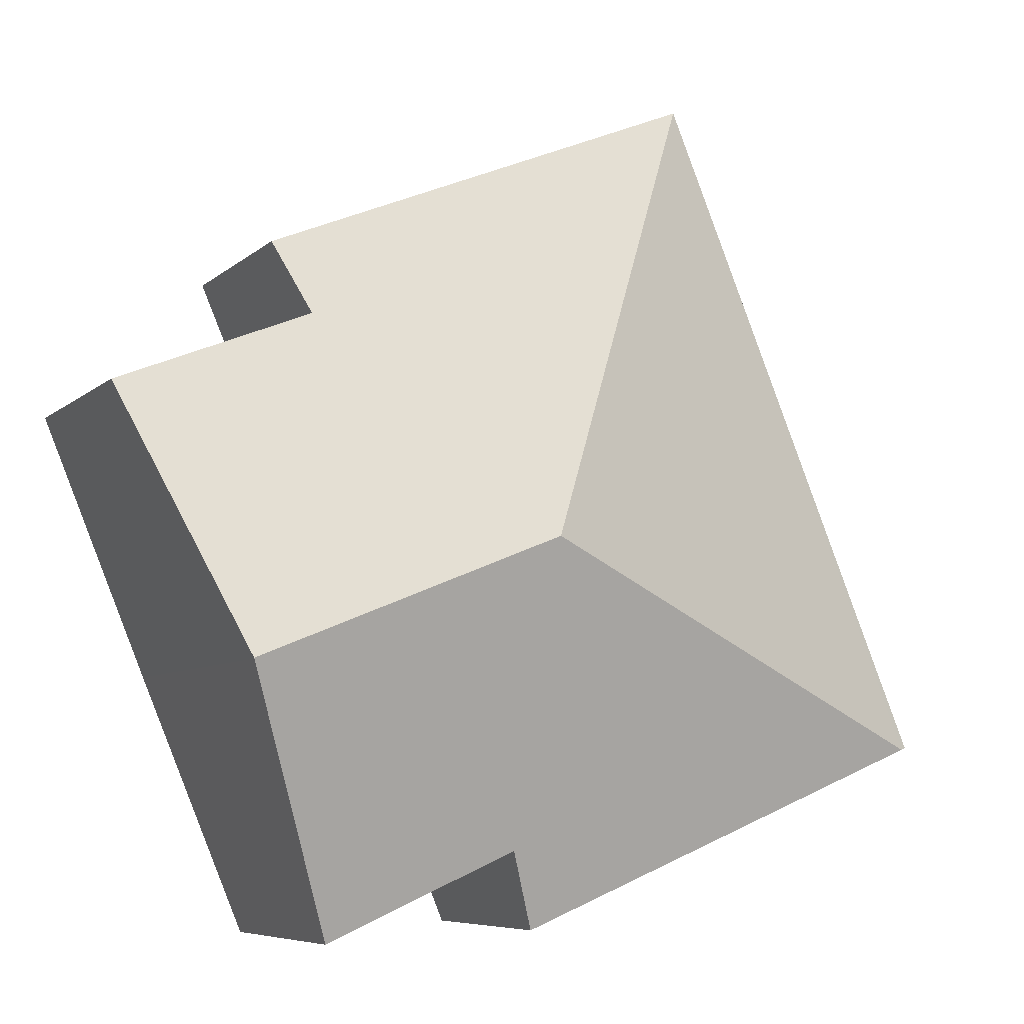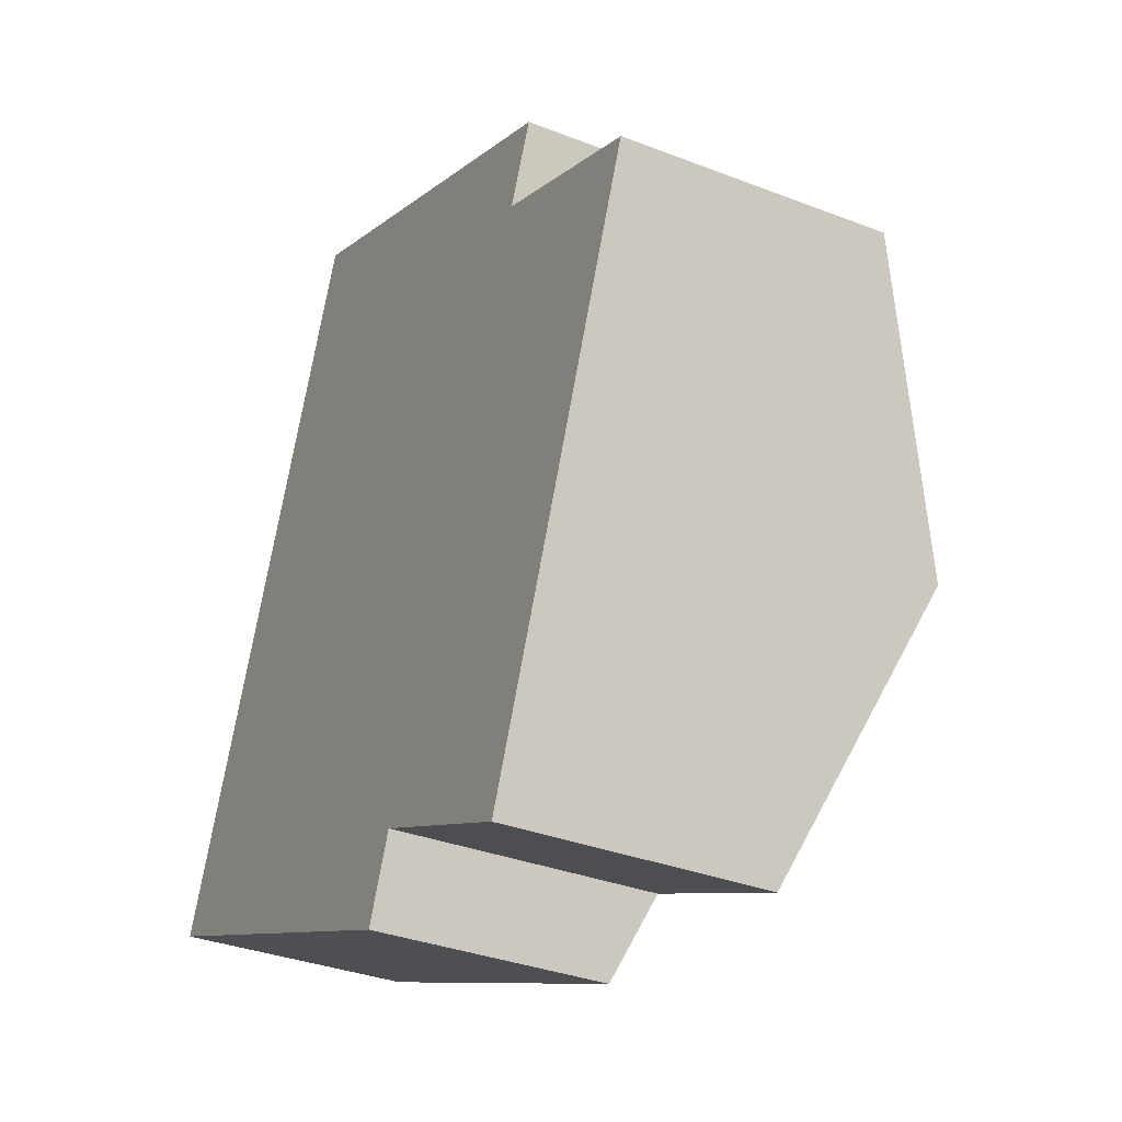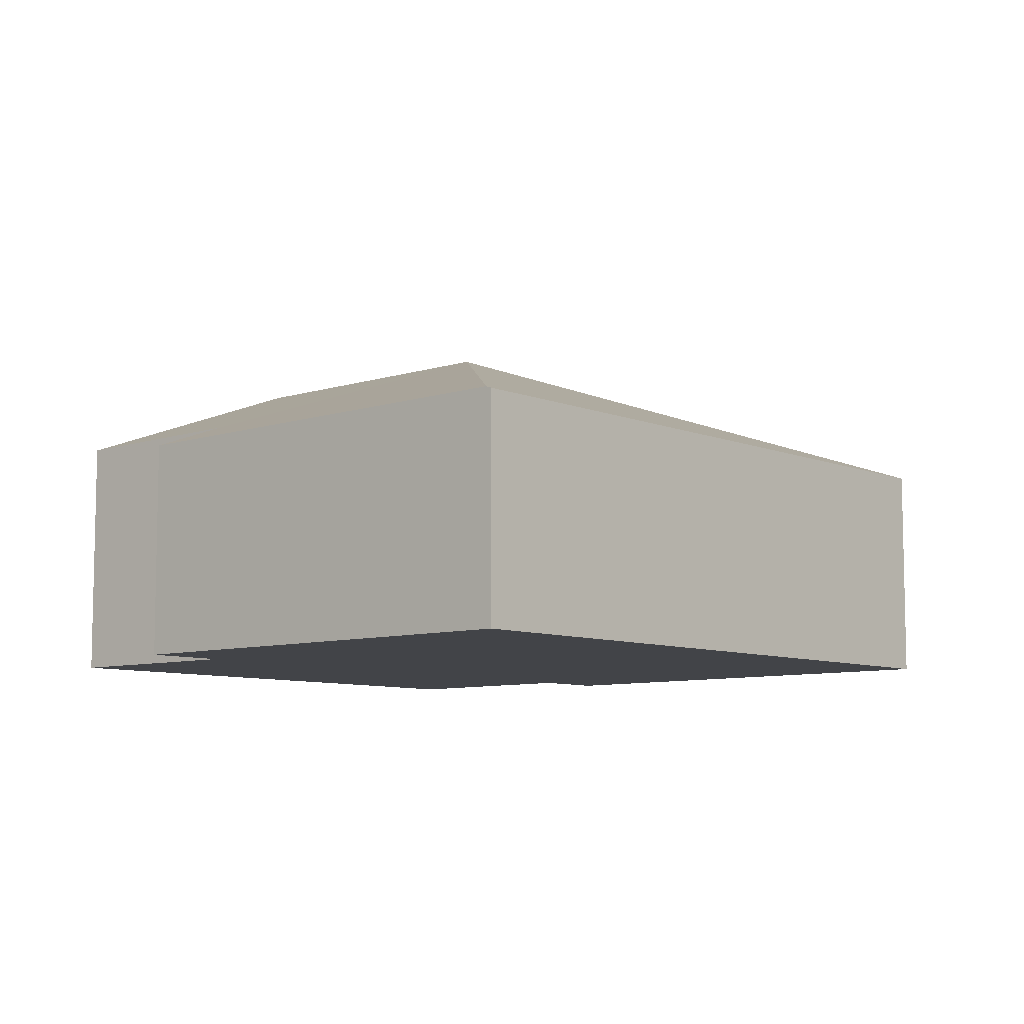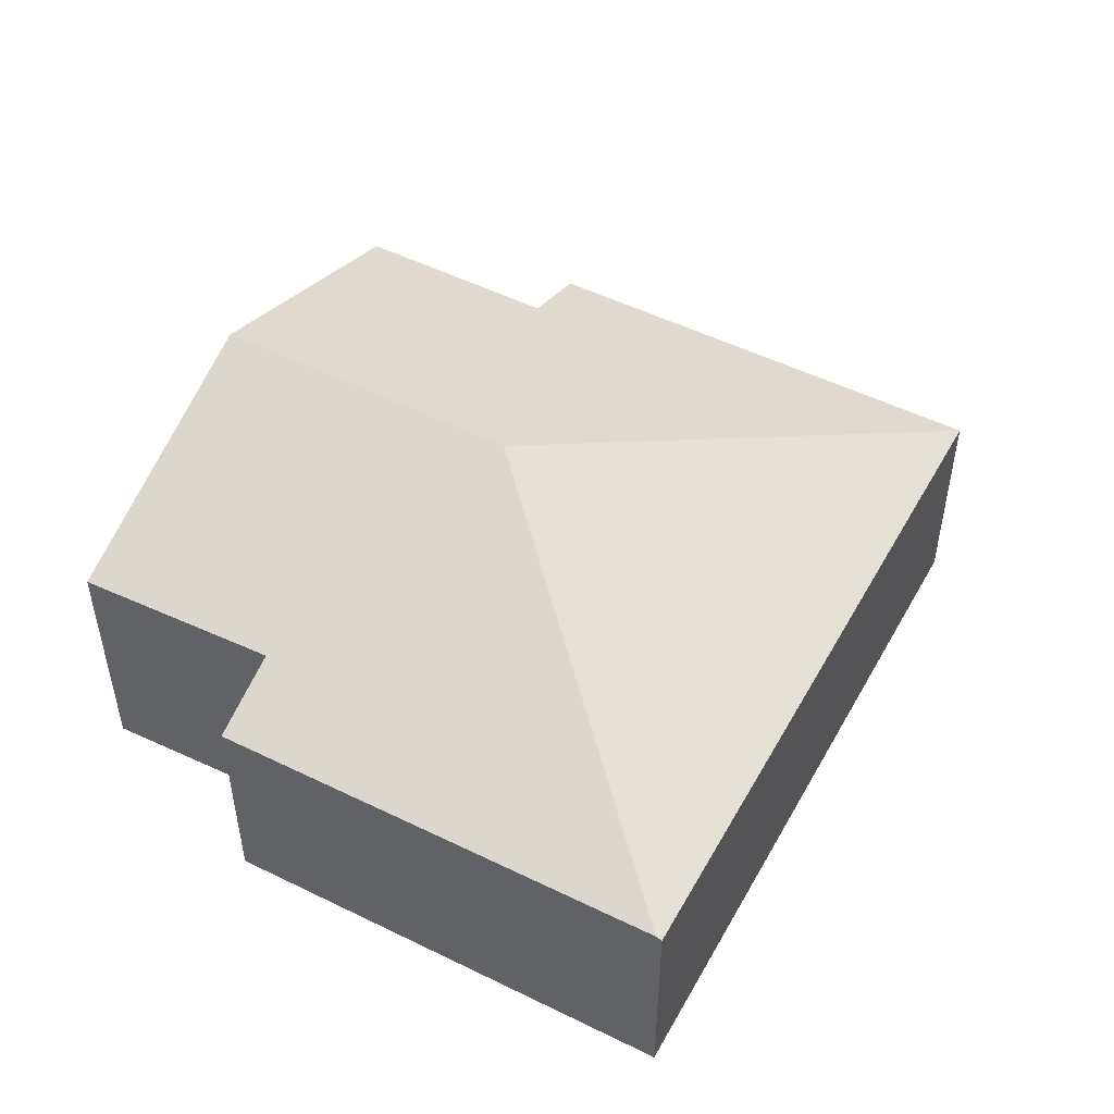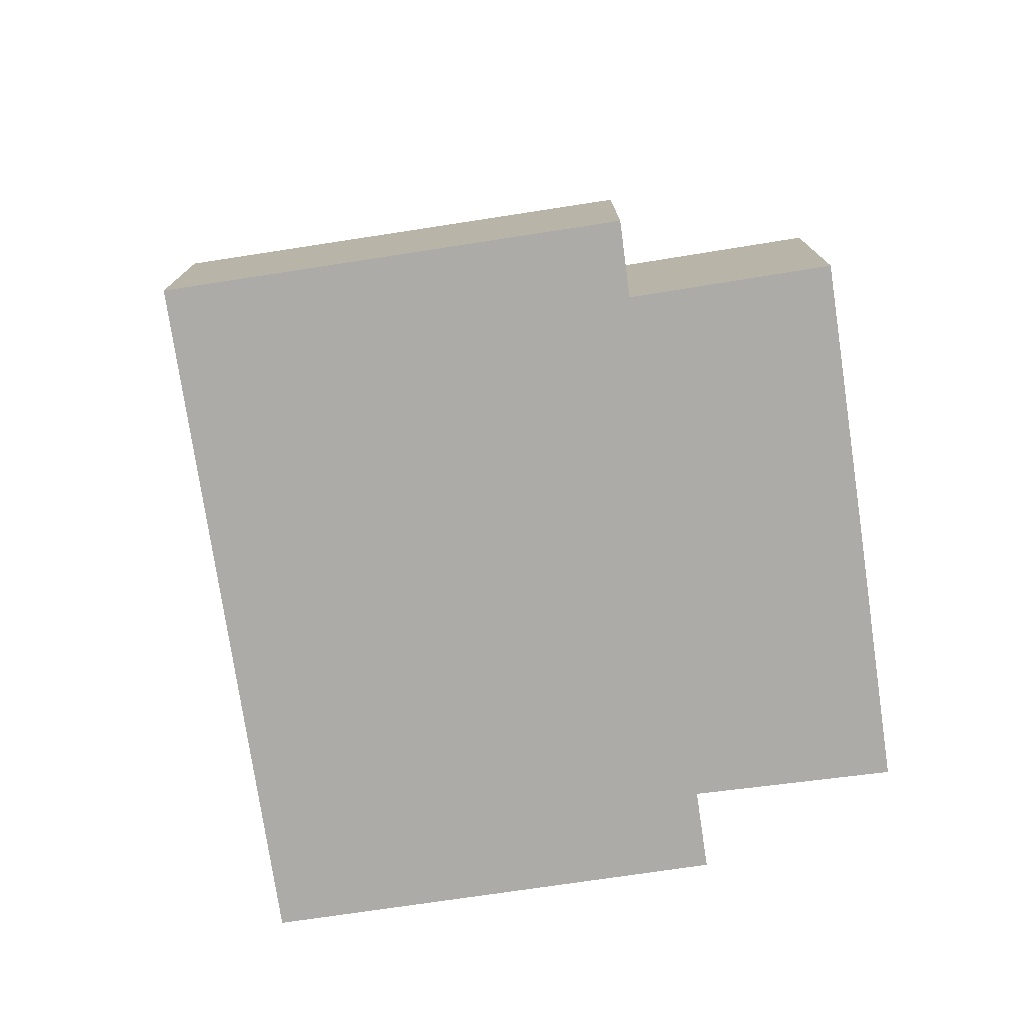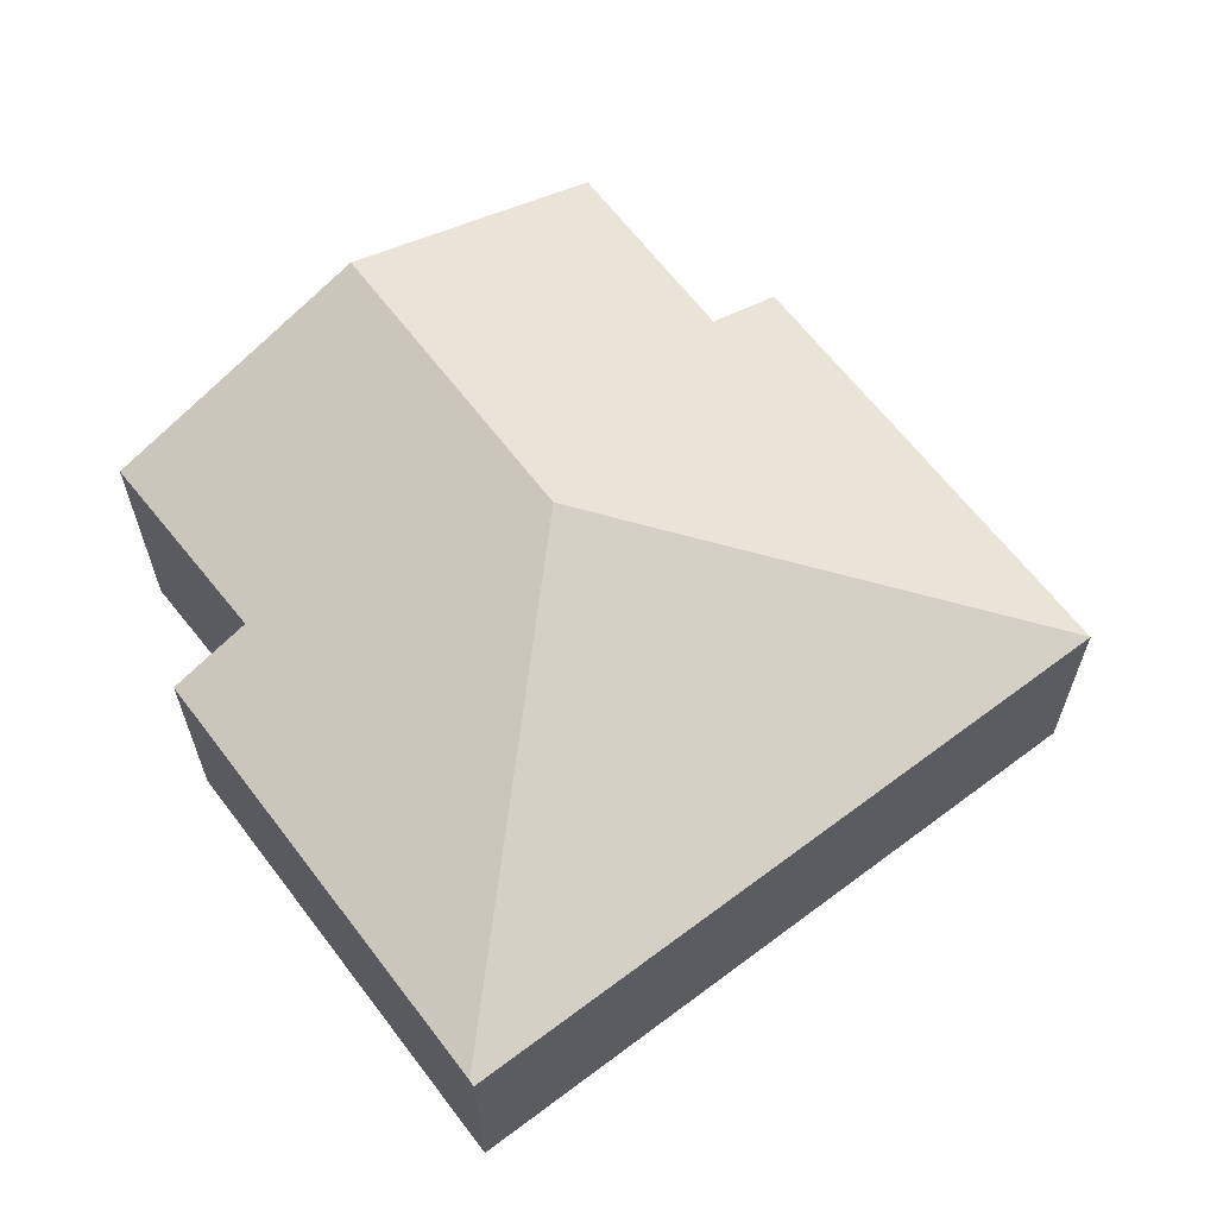
<metadata>
{"format":"obj","ext":"obj","renderer":"f3d","projection":"perspective","resolution":1024,"background":"white","views":[{"elev":-6.9,"azim":155.4,"up":"+Z"},{"elev":-33.9,"azim":62.2,"up":"+Z"},{"elev":-8.1,"azim":-116.0,"up":"+Y"},{"elev":50.2,"azim":-129.2,"up":"+Y"},{"elev":-76.2,"azim":30.9,"up":"+Y"},{"elev":63.3,"azim":-104.7,"up":"+Y"}]}
</metadata>
<code>
v  15.04 4.676 10.09
v  9.872 7.46 4.034
v  5.749 4.668 13.89
v  14.37 5.294 8.552
v  18.47 5.287 6.911
v  16.22 7.46 1.455
v  16.22 7.454 1.44
v  13.96 5.29 -3.983
v  9.925 5.341 -2.195
v  0.117 4.715 -0.048
v  9.252 4.689 -3.834
v  0 4.668 2.858e-16
v  9.925 1.344e-16 -2.195
v  13.96 2.439e-16 -3.983
v  9.252 2.348e-16 -3.834
v  0.117 2.939e-18 -0.048
v  0 0 0
v  18.47 -4.232e-16 6.911
v  16.22 -8.817e-17 1.44
v  16.22 -8.909e-17 1.455
v  5.749 -8.503e-16 13.89
v  15.04 -6.181e-16 10.09
v  14.37 -5.237e-16 8.552
g defaultobject
f 1 2 3
f 2 1 4
f 2 4 5
f 2 5 6
f 7 2 6
f 2 7 8
f 2 8 9
f 2 9 10
f 10 9 11
f 3 10 12
f 10 3 2
f 8 13 9
f 13 8 14
f 15 10 11
f 10 15 16
f 10 16 12
f 12 16 17
f 13 11 9
f 11 13 15
f 18 6 5
f 6 18 7
f 7 18 19
f 19 18 20
f 17 3 12
f 3 17 21
f 3 22 1
f 22 3 21
f 23 5 4
f 5 23 18
f 1 23 4
f 23 1 22
f 19 8 7
f 8 19 14
f 16 21 17
f 21 16 15
f 21 15 13
f 21 13 14
f 21 14 19
f 21 19 20
f 21 20 23
f 23 20 18
f 22 21 23

</code>
